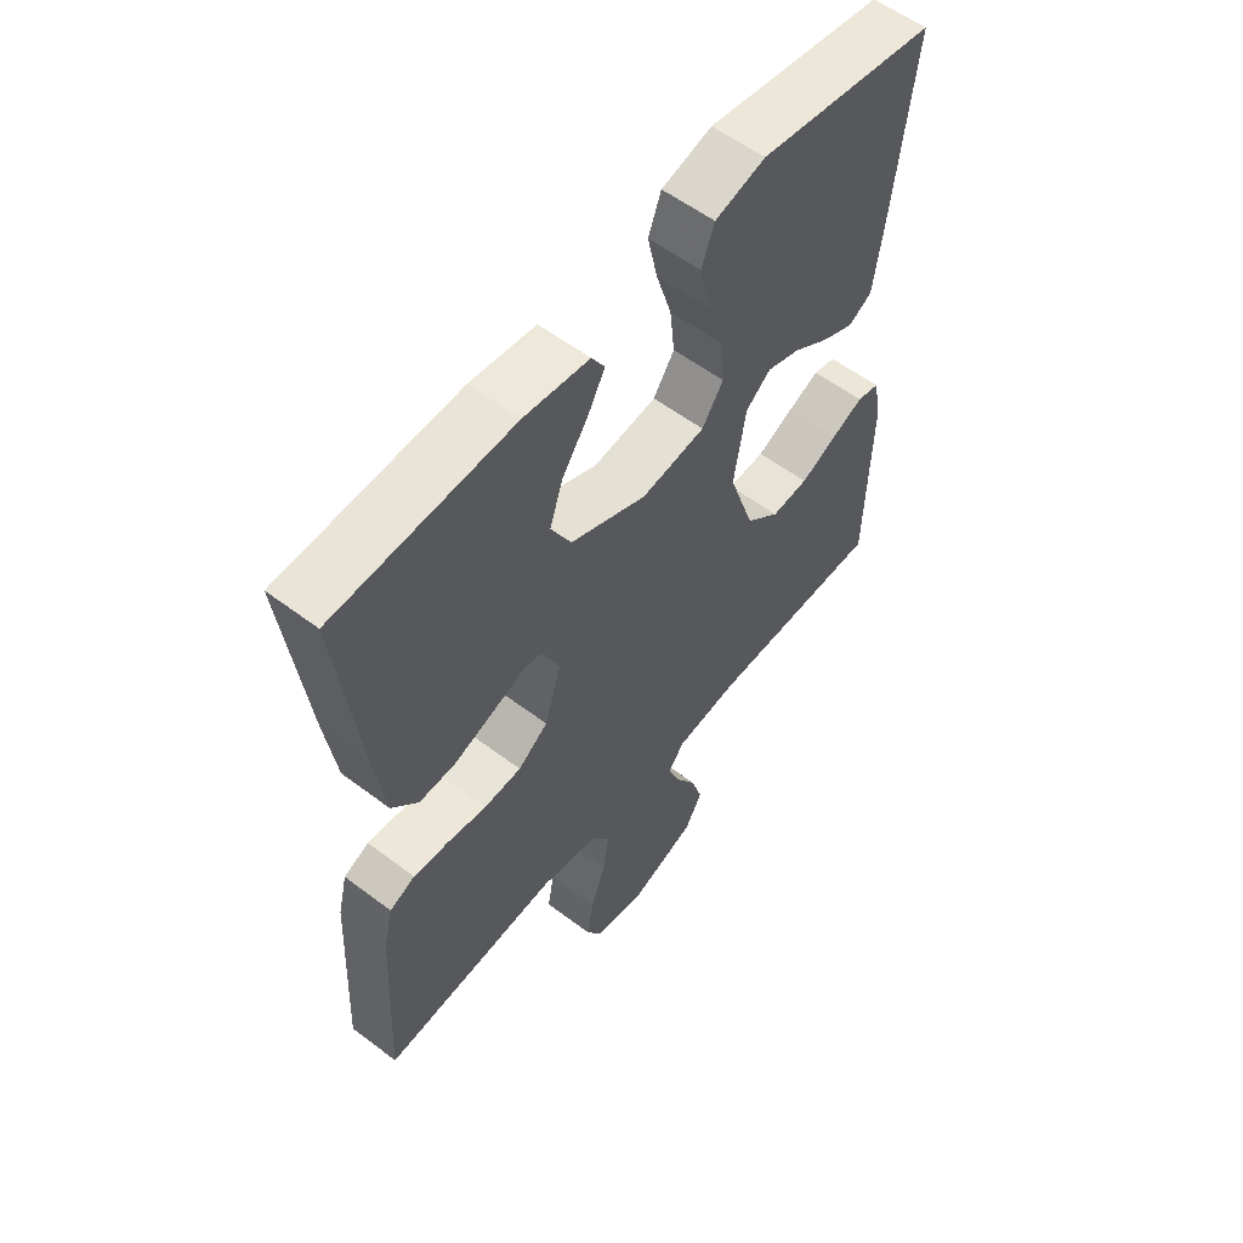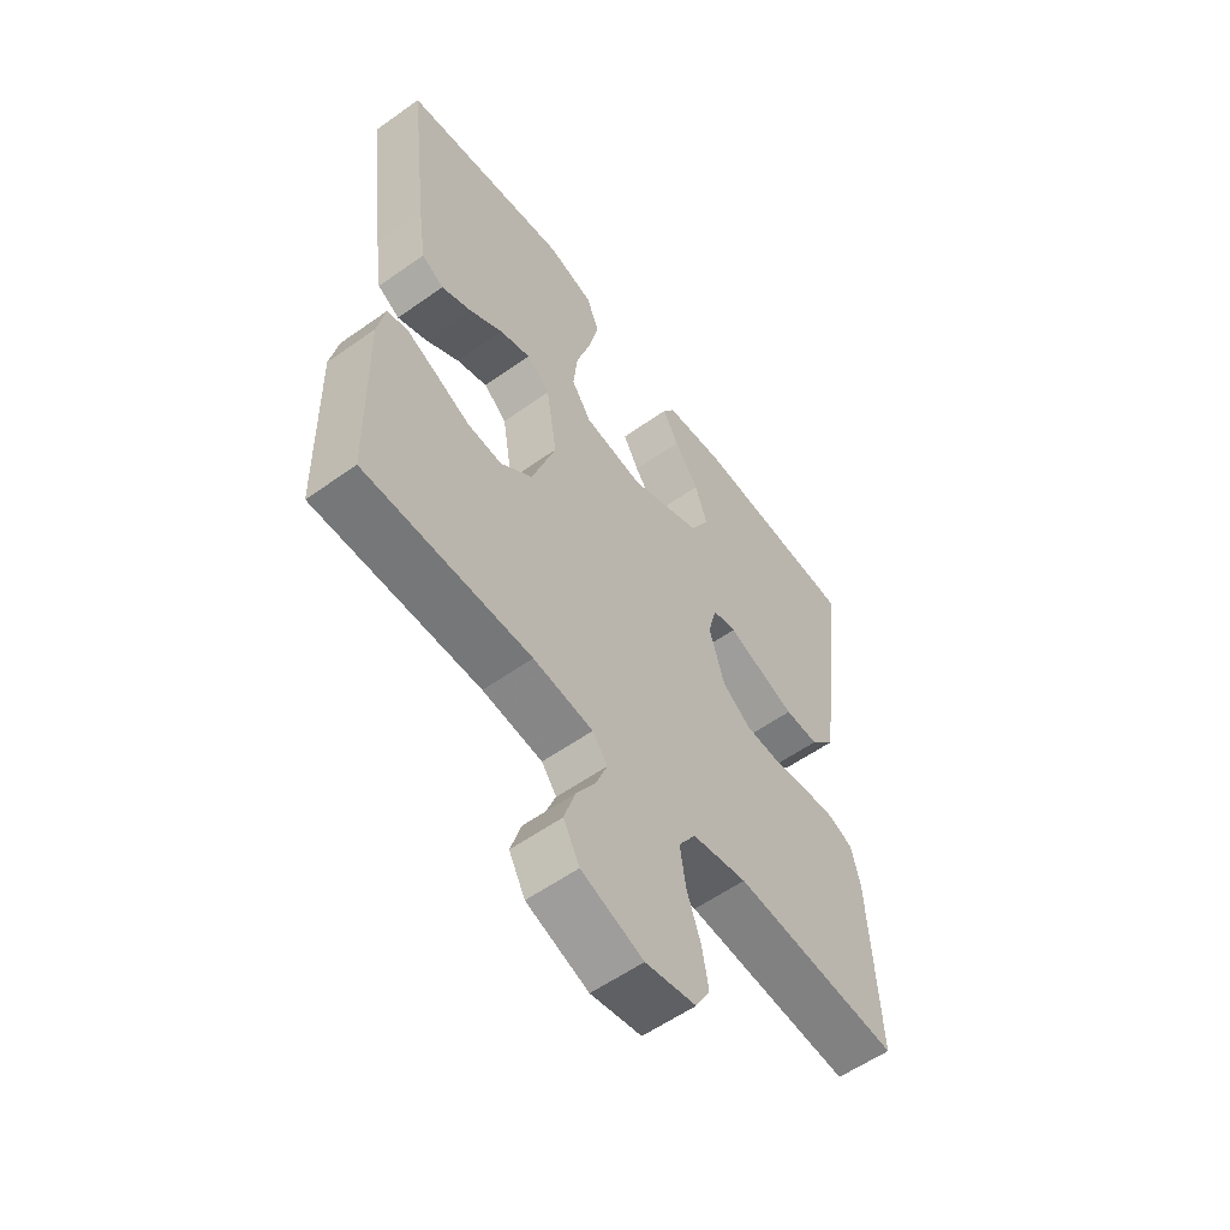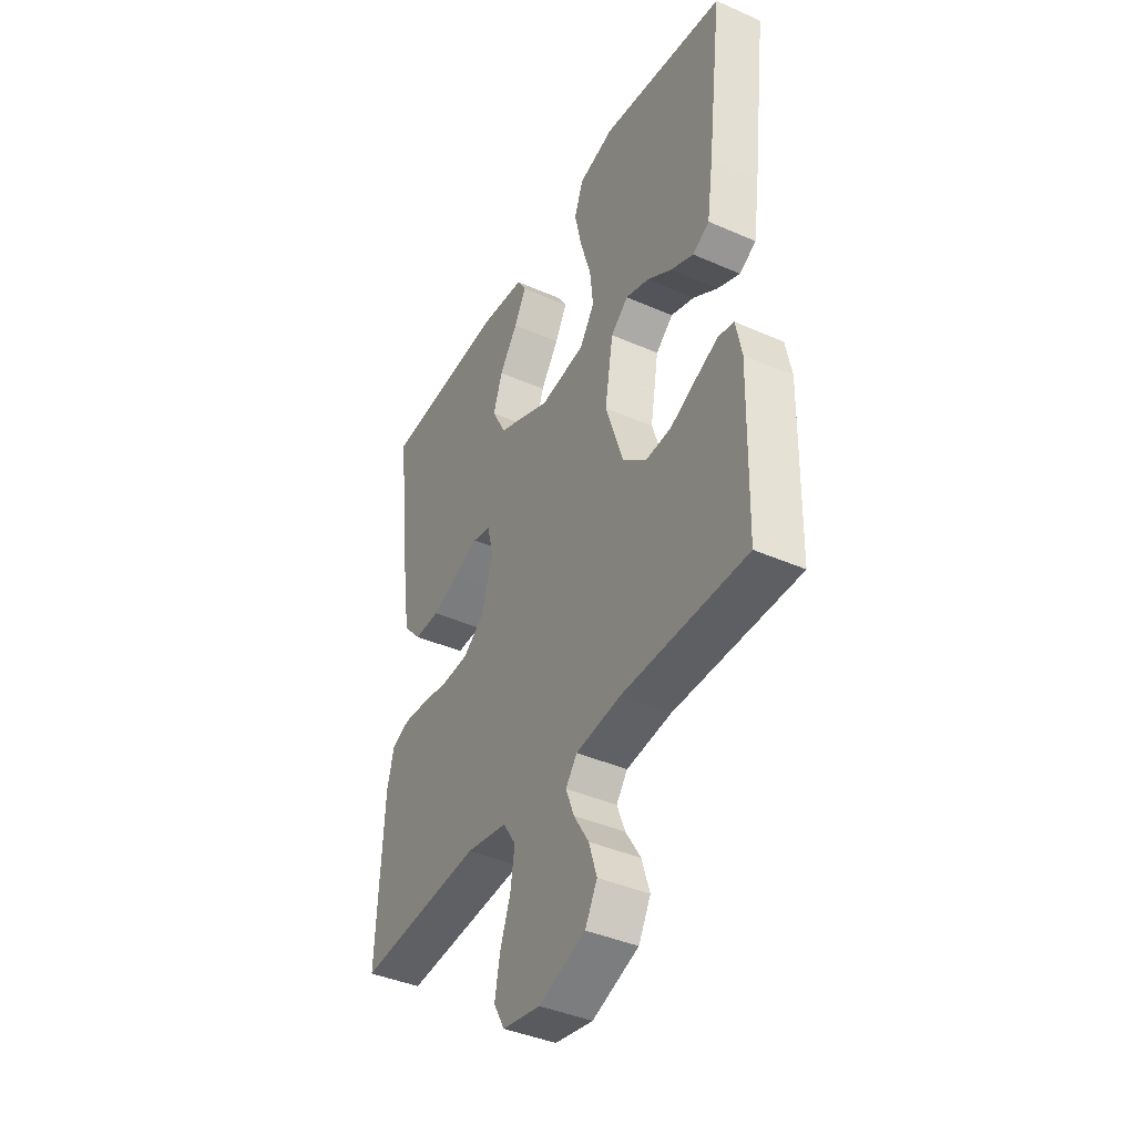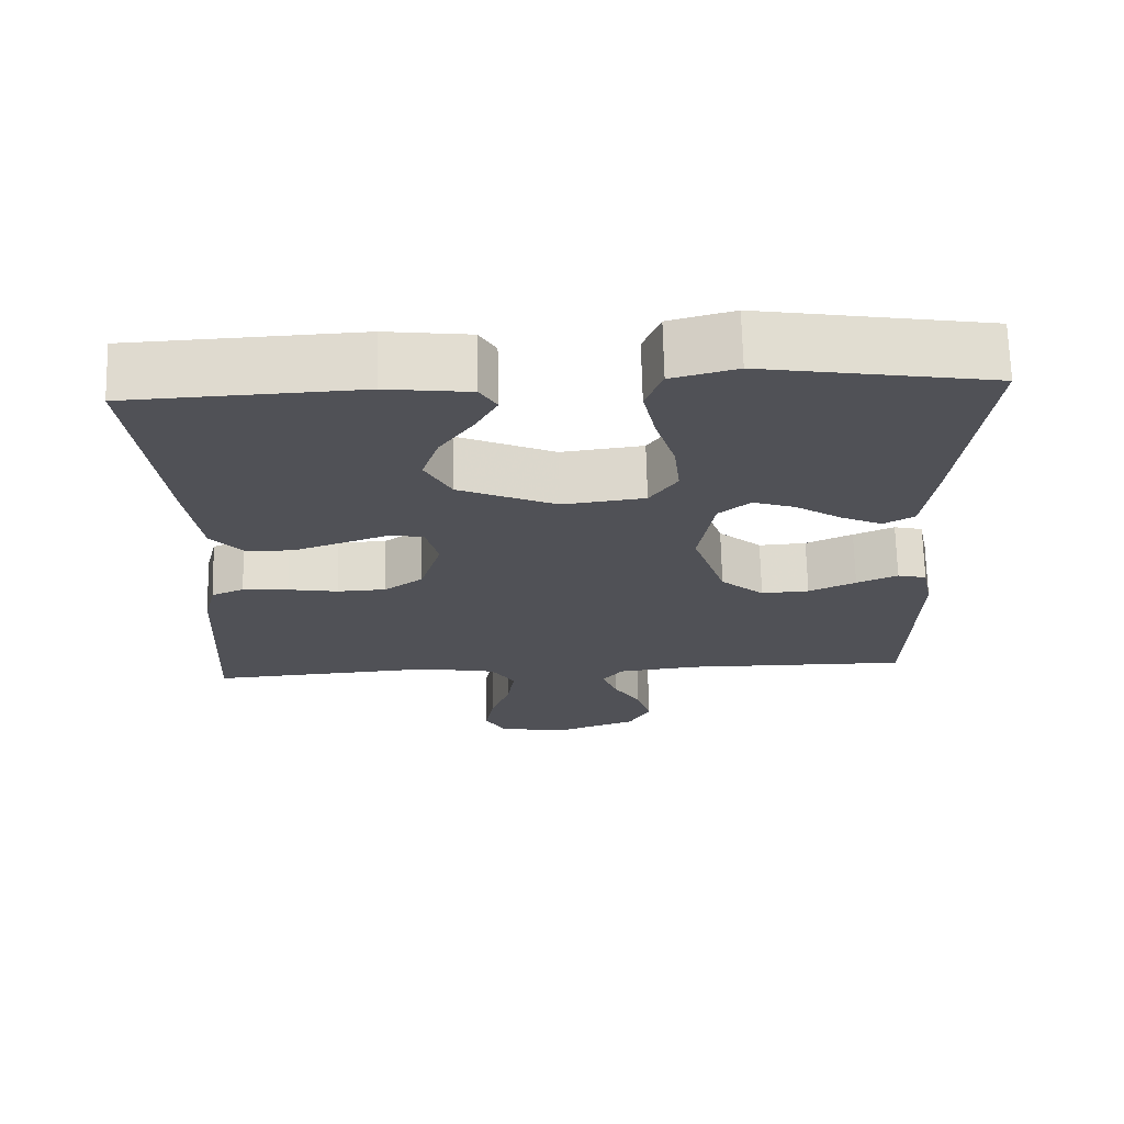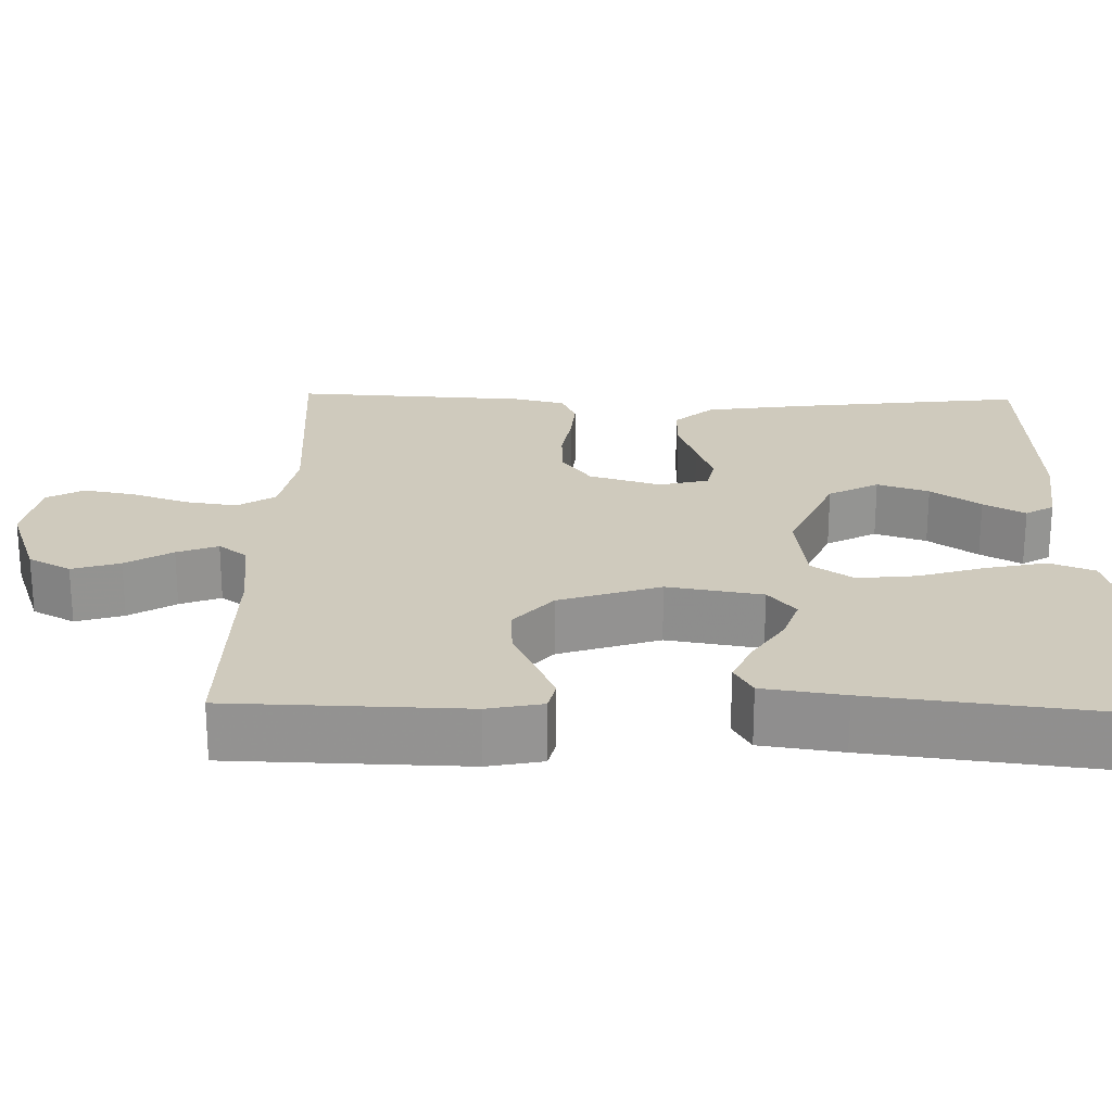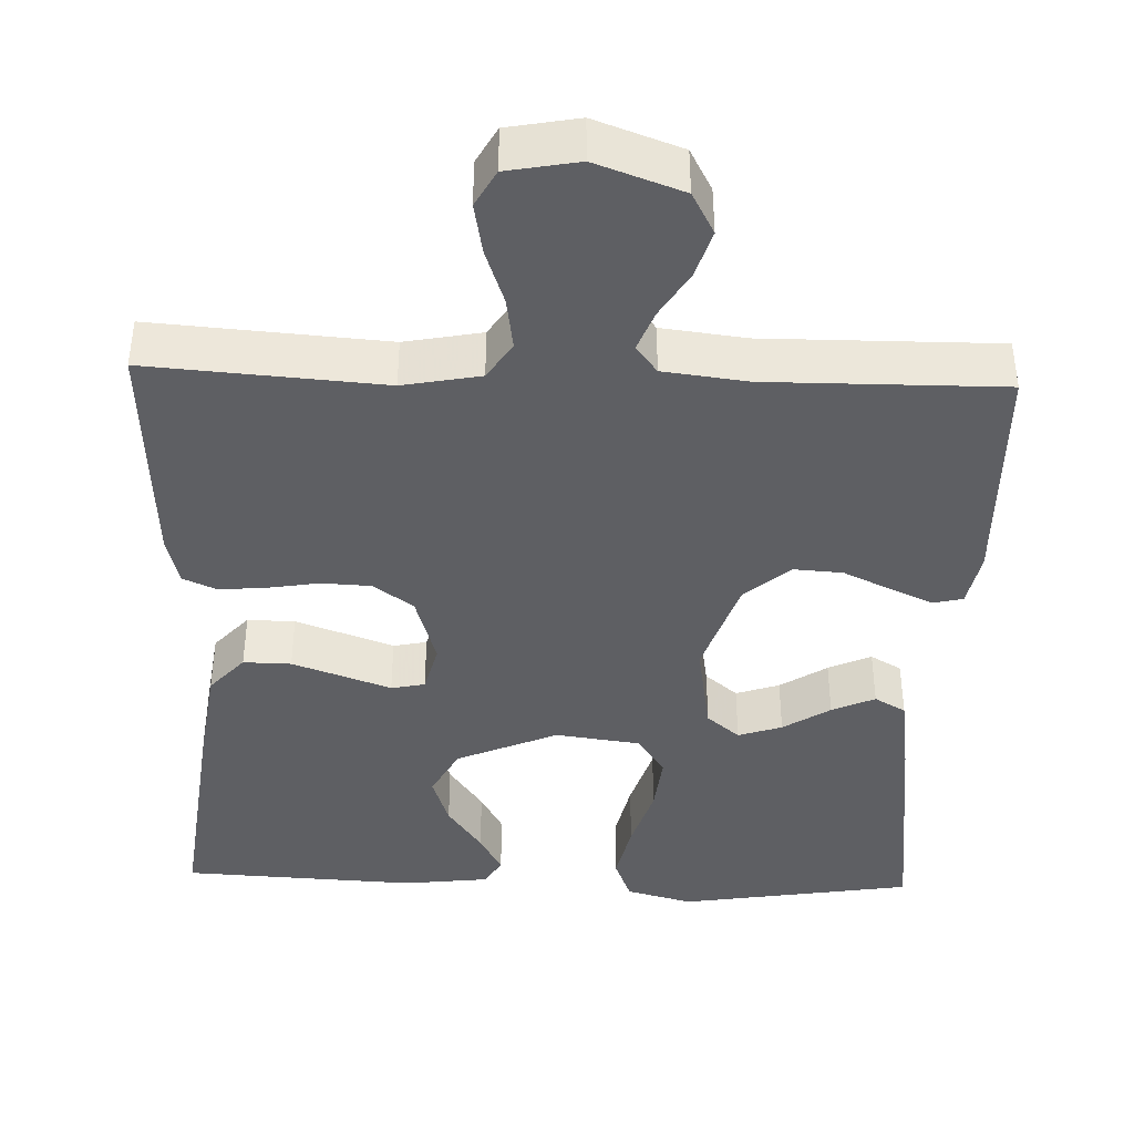
<metadata>
{"format":"obj","ext":"obj","renderer":"f3d","projection":"perspective","resolution":1024,"background":"white","views":[{"elev":57.1,"azim":128.2,"up":"+Z"},{"elev":-57.3,"azim":-53.6,"up":"+Z"},{"elev":-40.9,"azim":-118.2,"up":"+Z"},{"elev":69.5,"azim":178.6,"up":"+Z"},{"elev":23.1,"azim":-88.6,"up":"+Y"},{"elev":-40.9,"azim":178.0,"up":"+Y"}]}
</metadata>
<code>
v 0.5 0.07 0.5
v 0.464 0.07 0.2
v 0.446 0.07 0.075
v 0.402 0.07 0.026
v 0.341 0.07 0.027
v 0.276 0.07 0.05
v 0.215 0.07 0.072
v 0.172 0.07 0.063
v 0.156 0.07 0
v 0.184 0.07 -0.092
v 0.235 0.07 -0.129
v 0.299 0.07 -0.132
v 0.365 0.07 -0.121
v 0.425 0.07 -0.116
v 0.468 0.07 -0.135
v 0.484 0.07 -0.2
v 0.5 0.07 -0.5
v 0.2 0.07 -0.478
v 0.101 0.07 -0.497
v 0.07 0.07 -0.545
v 0.08 0.07 -0.612
v 0.105 0.07 -0.683
v 0.117 0.07 -0.749
v 0.091 0.07 -0.796
v 0 0.07 -0.813
v -0.111 0.07 -0.773
v -0.14 0.07 -0.719
v -0.121 0.07 -0.658
v -0.085 0.07 -0.599
v -0.065 0.07 -0.547
v -0.092 0.07 -0.511
v -0.2 0.07 -0.498
v -0.5 0.07 -0.5
v -0.507 0.07 -0.2
v -0.493 0.07 -0.13
v -0.455 0.07 -0.121
v -0.401 0.07 -0.145
v -0.339 0.07 -0.174
v -0.276 0.07 -0.178
v -0.219 0.07 -0.129
v -0.176 0.07 0
v -0.196 0.07 0.121
v -0.238 0.07 0.156
v -0.294 0.07 0.137
v -0.354 0.07 0.098
v -0.409 0.07 0.073
v -0.449 0.07 0.096
v -0.464 0.07 0.2
v -0.5 0.07 0.5
v -0.2 0.07 0.548
v -0.115 0.07 0.525
v -0.093 0.07 0.468
v -0.11 0.07 0.39
v -0.136 0.07 0.306
v -0.144 0.07 0.231
v -0.108 0.07 0.178
v 0 0.07 0.164
v 0.129 0.07 0.22
v 0.163 0.07 0.284
v 0.141 0.07 0.35
v 0.097 0.07 0.413
v 0.068 0.07 0.466
v 0.09 0.07 0.502
v 0.2 0.07 0.515
v 0.5 0 0.5
v 0.464 0 0.2
v 0.446 0 0.075
v 0.402 0 0.026
v 0.341 0 0.027
v 0.276 0 0.05
v 0.215 0 0.072
v 0.172 0 0.063
v 0.156 0 0
v 0.184 0 -0.092
v 0.235 0 -0.129
v 0.299 0 -0.132
v 0.365 0 -0.121
v 0.425 0 -0.116
v 0.468 0 -0.135
v 0.484 0 -0.2
v 0.5 0 -0.5
v 0.2 0 -0.478
v 0.101 0 -0.497
v 0.07 0 -0.545
v 0.08 0 -0.612
v 0.105 0 -0.683
v 0.117 0 -0.749
v 0.091 0 -0.796
v 0 0 -0.813
v -0.111 0 -0.773
v -0.14 0 -0.719
v -0.121 0 -0.658
v -0.085 0 -0.599
v -0.065 0 -0.547
v -0.092 0 -0.511
v -0.2 0 -0.498
v -0.5 0 -0.5
v -0.507 0 -0.2
v -0.493 0 -0.13
v -0.455 0 -0.121
v -0.401 0 -0.145
v -0.339 0 -0.174
v -0.276 0 -0.178
v -0.219 0 -0.129
v -0.176 0 0
v -0.196 0 0.121
v -0.238 0 0.156
v -0.294 0 0.137
v -0.354 0 0.098
v -0.409 0 0.073
v -0.449 0 0.096
v -0.464 0 0.2
v -0.5 0 0.5
v -0.2 0 0.548
v -0.115 0 0.525
v -0.093 0 0.468
v -0.11 0 0.39
v -0.136 0 0.306
v -0.144 0 0.231
v -0.108 0 0.178
v 0 0 0.164
v 0.129 0 0.22
v 0.163 0 0.284
v 0.141 0 0.35
v 0.097 0 0.413
v 0.068 0 0.466
v 0.09 0 0.502
v 0.2 0 0.515
f 2 3 4
f 1 2 4
f 64 1 4
f 63 64 4
f 62 63 4
f 61 62 4
f 60 61 4
f 4 5 6
f 60 4 6
f 59 60 6
f 58 59 6 7
f 57 58 7 8
f 56 57 8 9
f 52 53 54
f 51 52 54
f 50 51 54
f 49 50 54
f 48 49 54
f 47 48 54
f 46 47 54
f 45 46 54
f 44 45 54
f 43 44 54 55
f 42 43 55 56
f 36 37 38
f 35 36 38
f 34 35 38
f 33 34 38
f 32 33 38
f 31 32 38 39
f 30 31 39 40
f 27 28 29
f 26 27 29
f 25 26 29
f 24 25 29
f 23 24 29
f 22 23 29
f 21 22 29
f 20 21 29 30
f 30 40 41
f 20 30 41
f 19 20 41
f 16 17 18
f 15 16 18
f 14 15 18
f 13 14 18
f 12 13 18
f 11 12 18 19
f 56 9 10
f 42 56 10
f 41 42 10
f 19 41 10
f 10 11 19
f 68 67 66
f 68 66 65
f 68 65 128
f 68 128 127
f 68 127 126
f 68 126 125
f 68 125 124
f 70 69 68
f 70 68 124
f 70 124 123
f 71 70 123 122
f 72 71 122 121
f 73 72 121 120
f 118 117 116
f 118 116 115
f 118 115 114
f 118 114 113
f 118 113 112
f 118 112 111
f 118 111 110
f 118 110 109
f 118 109 108
f 119 118 108 107
f 120 119 107 106
f 102 101 100
f 102 100 99
f 102 99 98
f 102 98 97
f 102 97 96
f 103 102 96 95
f 104 103 95 94
f 93 92 91
f 93 91 90
f 93 90 89
f 93 89 88
f 93 88 87
f 93 87 86
f 93 86 85
f 94 93 85 84
f 105 104 94
f 105 94 84
f 105 84 83
f 82 81 80
f 82 80 79
f 82 79 78
f 82 78 77
f 82 77 76
f 83 82 76 75
f 74 73 120
f 74 120 106
f 74 106 105
f 74 105 83
f 83 75 74
f 1 65 66 2
f 2 66 67 3
f 3 67 68 4
f 4 68 69 5
f 5 69 70 6
f 6 70 71 7
f 7 71 72 8
f 8 72 73 9
f 9 73 74 10
f 10 74 75 11
f 11 75 76 12
f 12 76 77 13
f 13 77 78 14
f 14 78 79 15
f 15 79 80 16
f 16 80 81 17
f 17 81 82 18
f 18 82 83 19
f 19 83 84 20
f 20 84 85 21
f 21 85 86 22
f 22 86 87 23
f 23 87 88 24
f 24 88 89 25
f 25 89 90 26
f 26 90 91 27
f 27 91 92 28
f 28 92 93 29
f 29 93 94 30
f 30 94 95 31
f 31 95 96 32
f 32 96 97 33
f 33 97 98 34
f 34 98 99 35
f 35 99 100 36
f 36 100 101 37
f 37 101 102 38
f 38 102 103 39
f 39 103 104 40
f 40 104 105 41
f 41 105 106 42
f 42 106 107 43
f 43 107 108 44
f 44 108 109 45
f 45 109 110 46
f 46 110 111 47
f 47 111 112 48
f 48 112 113 49
f 49 113 114 50
f 50 114 115 51
f 51 115 116 52
f 52 116 117 53
f 53 117 118 54
f 54 118 119 55
f 55 119 120 56
f 56 120 121 57
f 57 121 122 58
f 58 122 123 59
f 59 123 124 60
f 60 124 125 61
f 61 125 126 62
f 62 126 127 63
f 63 127 128 64
f 64 128 65 1

</code>
